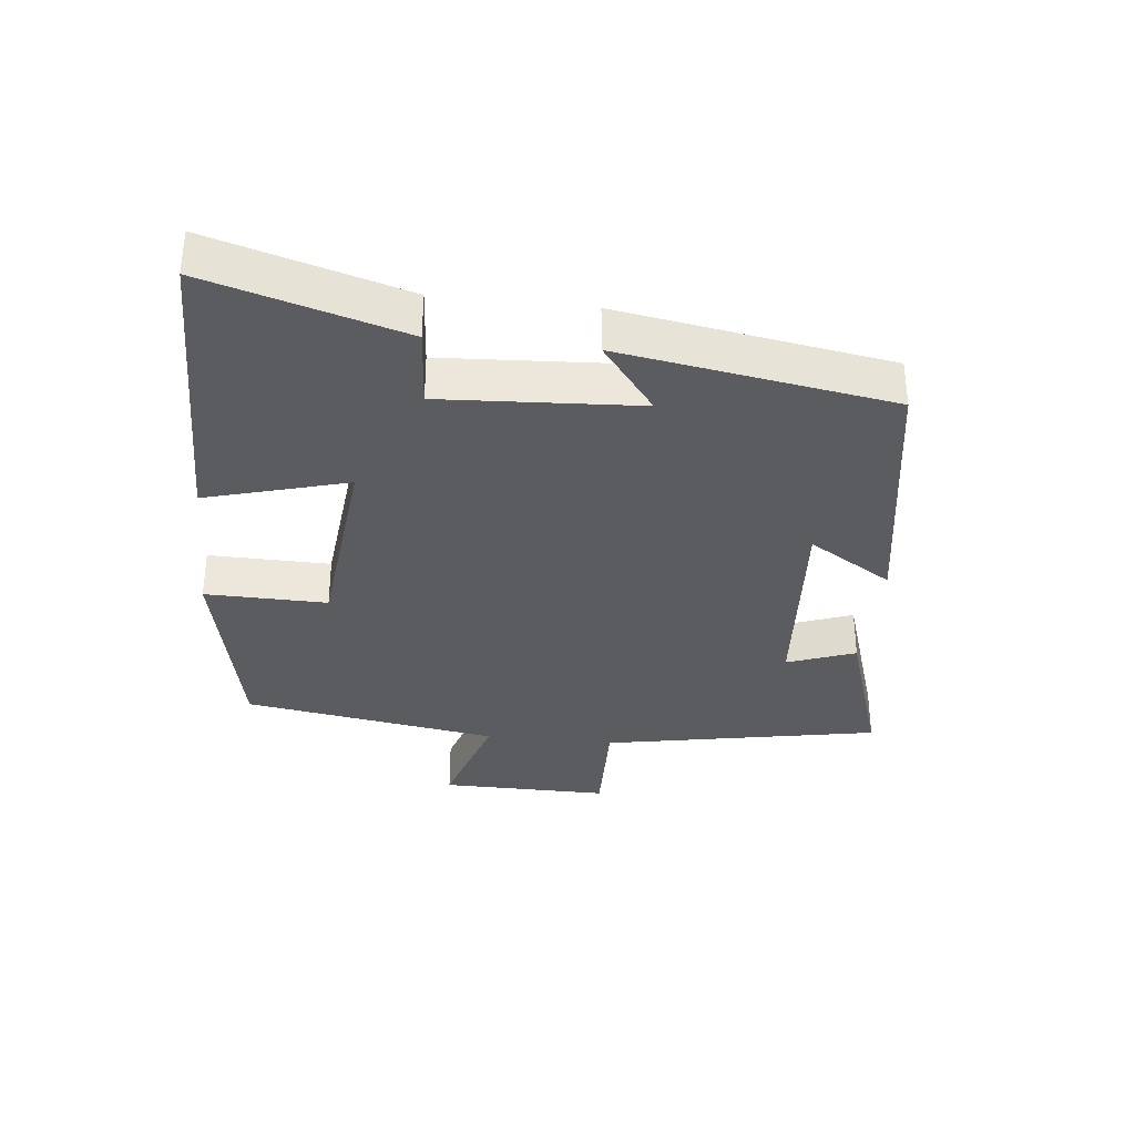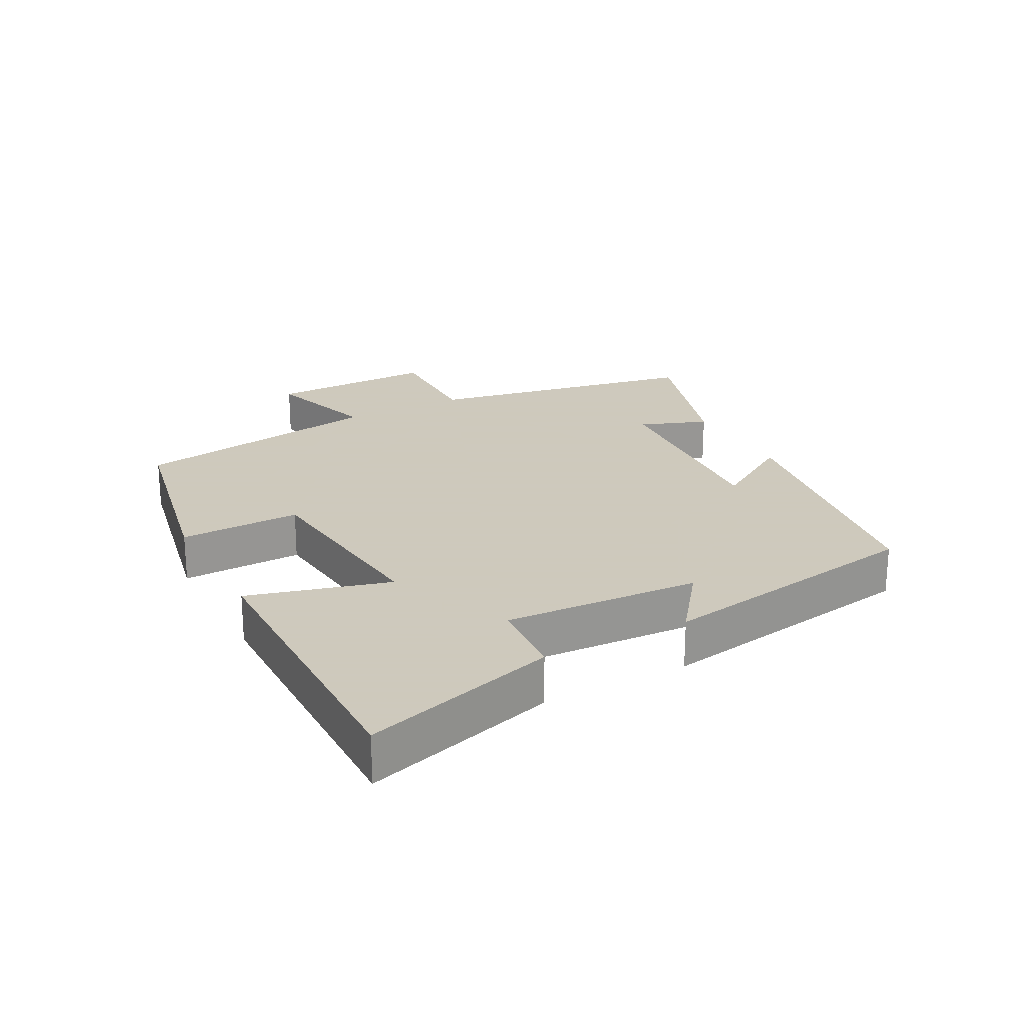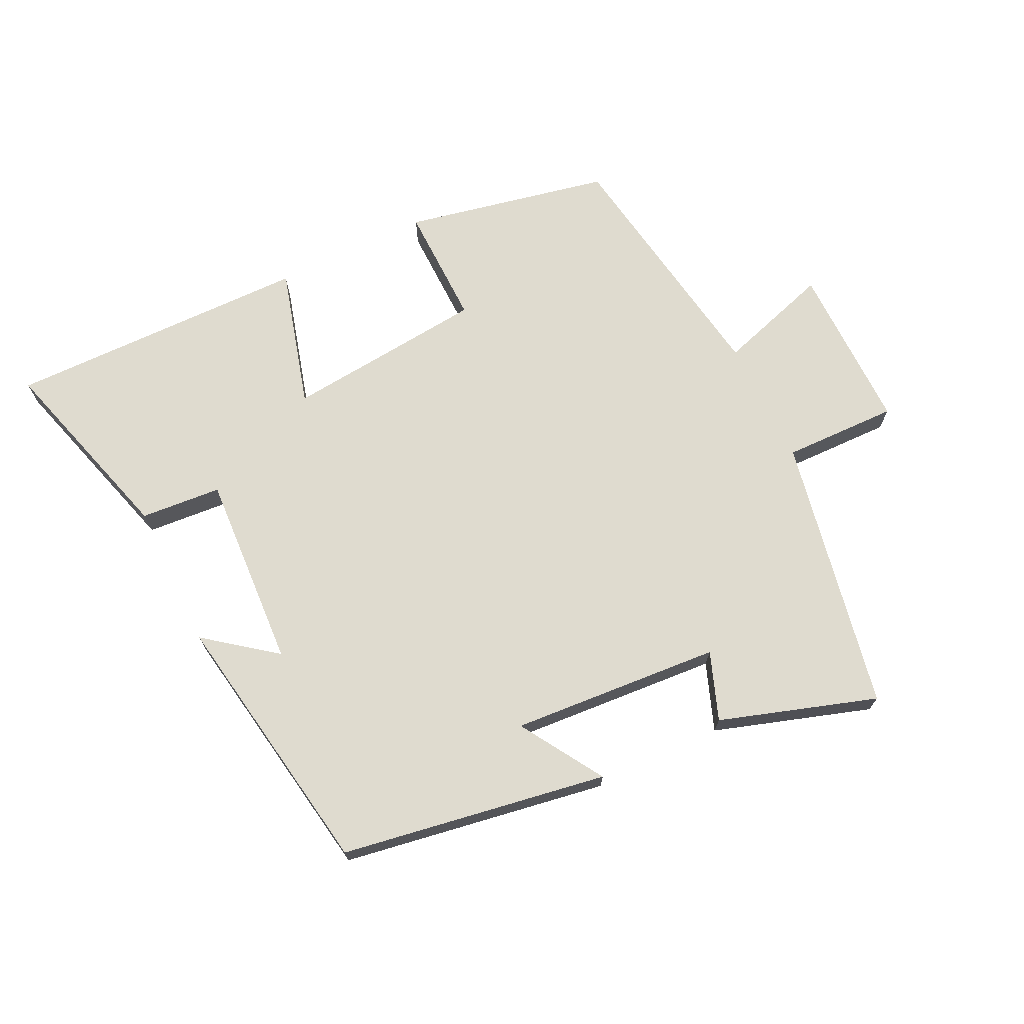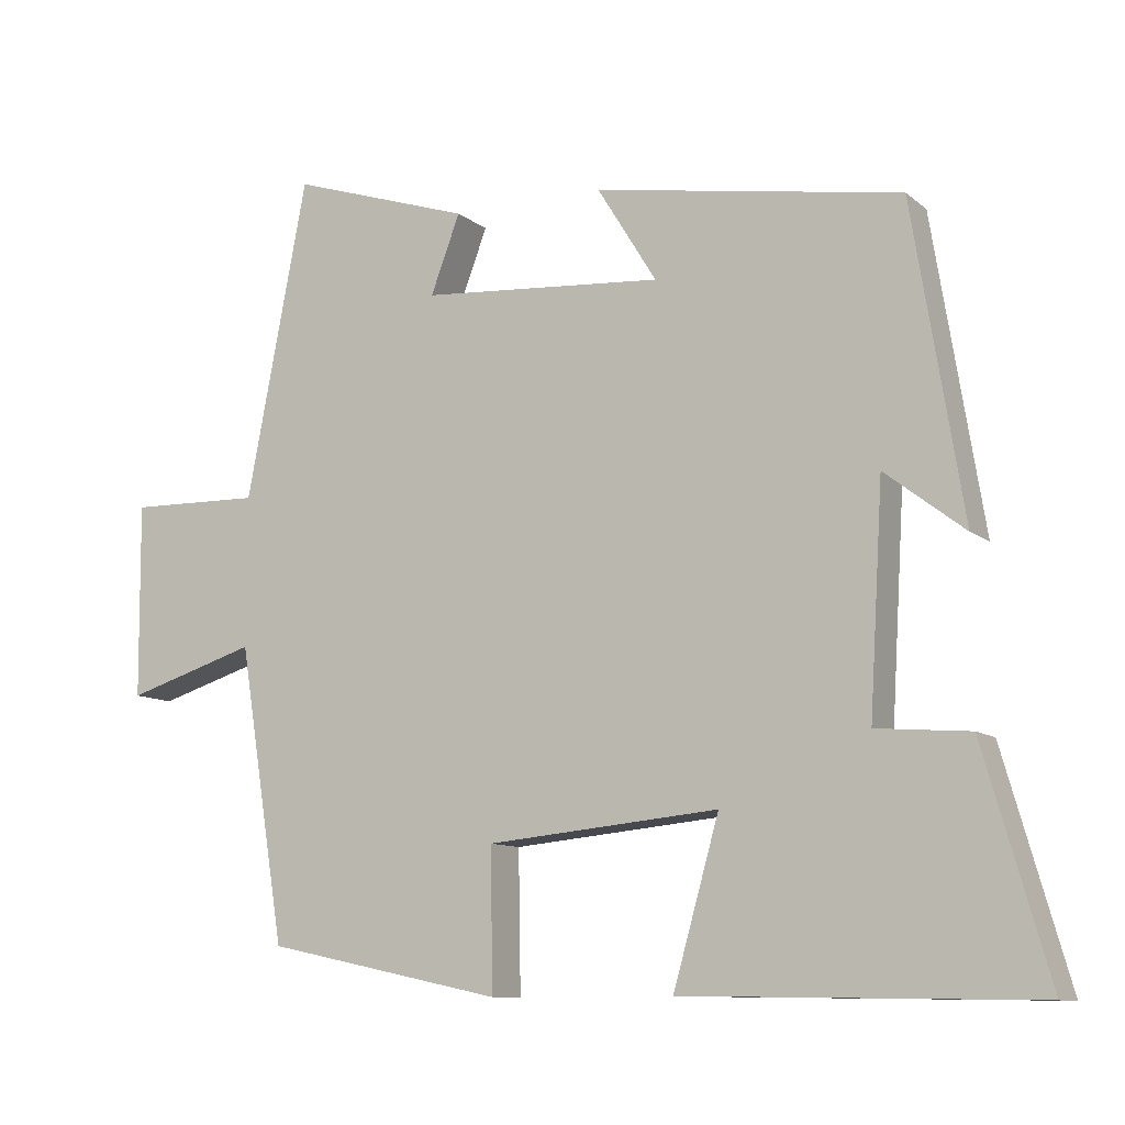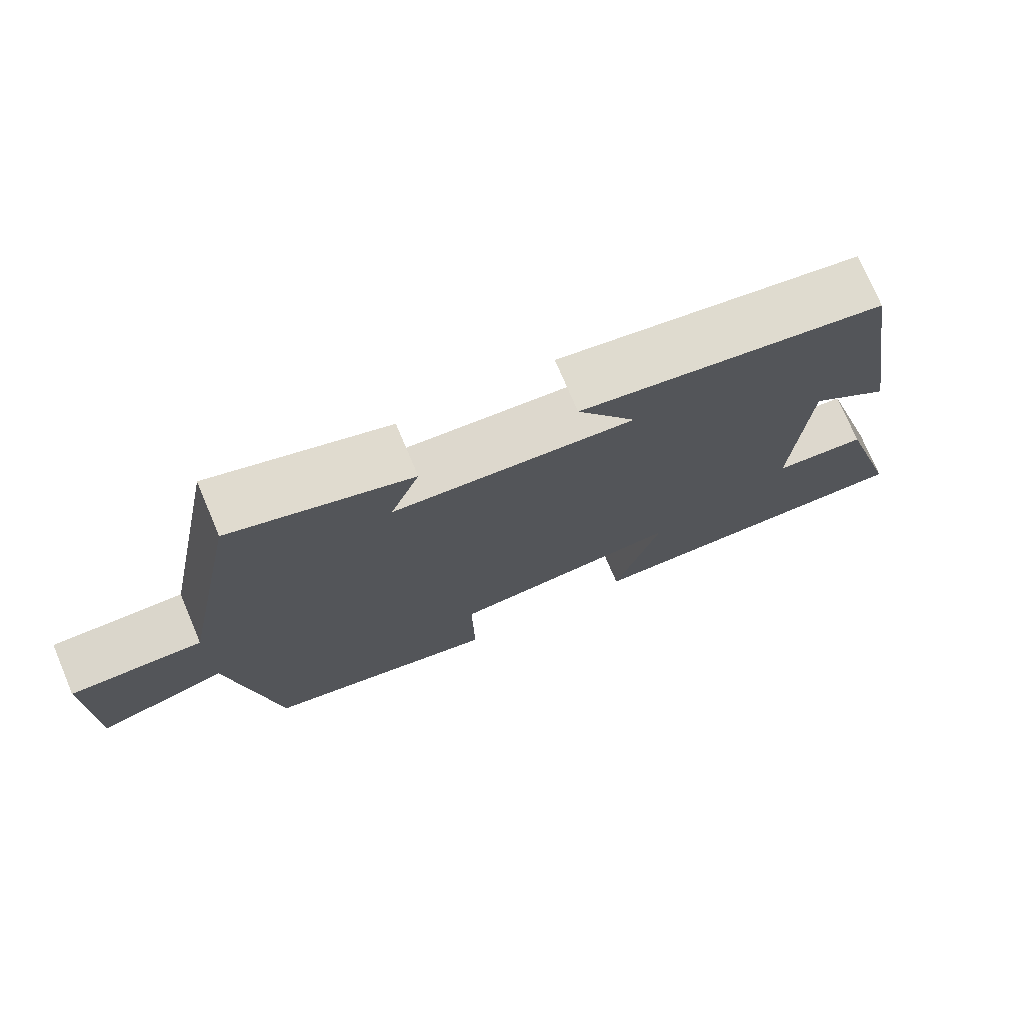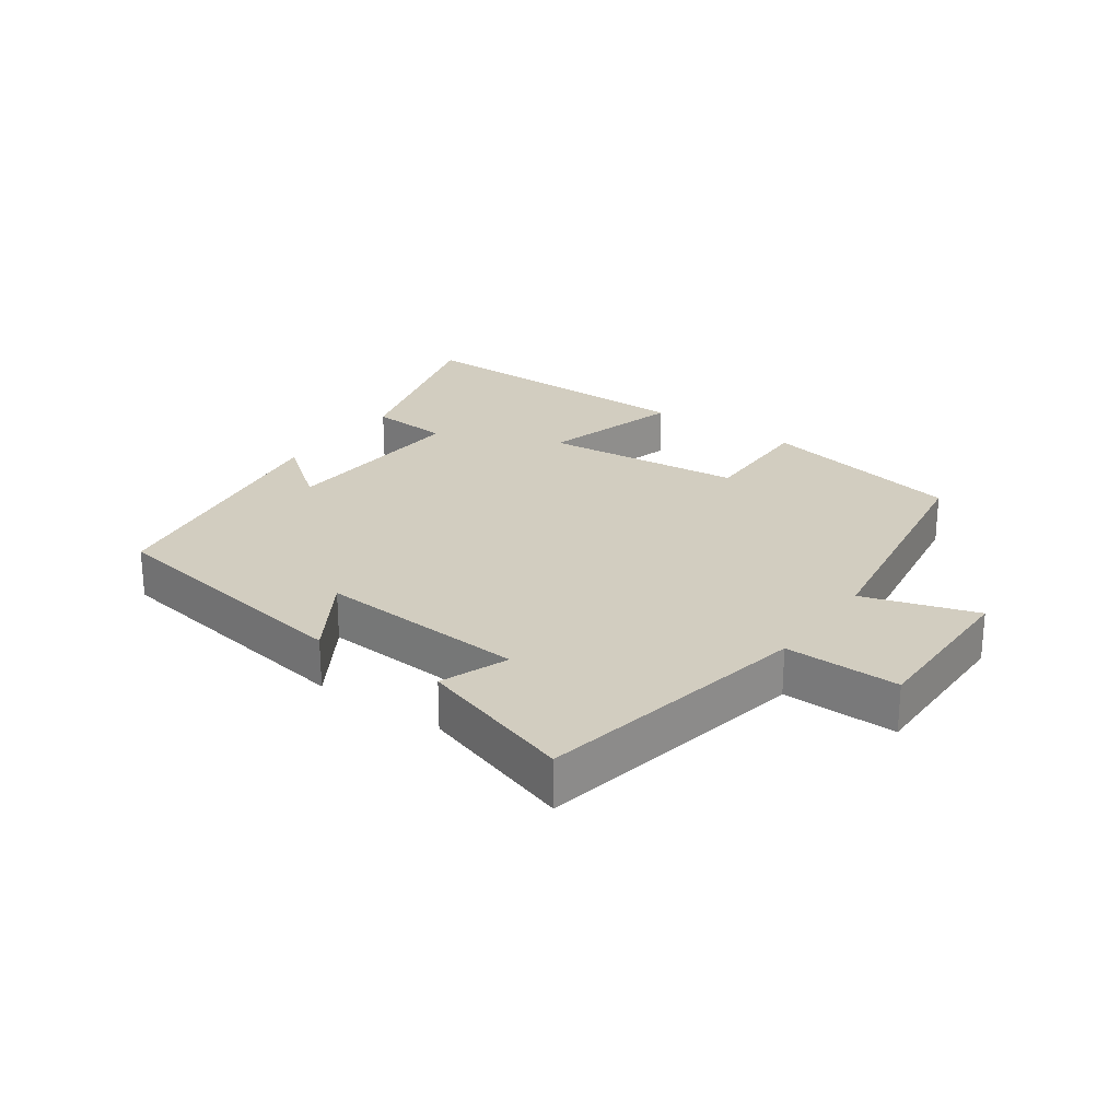
<metadata>
{"format":"obj","ext":"obj","renderer":"f3d","projection":"perspective","resolution":1024,"background":"white","views":[{"elev":-34.1,"azim":-96.3,"up":"+Y"},{"elev":22.6,"azim":-118.4,"up":"+Y"},{"elev":70.4,"azim":-26.0,"up":"+Y"},{"elev":-10.2,"azim":-151.7,"up":"+Z"},{"elev":74.6,"azim":157.1,"up":"+Z"},{"elev":24.6,"azim":35.3,"up":"+Y"}]}
</metadata>
<code>
v 0.419 0.07 0.578
v 0.5 0.07 0.156
v 0.676 0.07 0.16
v 0.674 0.07 -0.098
v 0.5 0.07 -0.044
v 0.438 0.07 -0.434
v 0.123 0.07 -0.5
v 0.126 0.07 -0.314
v -0.182 0.07 -0.284
v -0.121 0.07 -0.5
v -0.586 0.07 -0.507
v -0.5 0.07 -0.209
v -0.376 0.07 -0.199
v -0.394 0.07 0.101
v -0.5 0.07 0.019
v -0.433 0.07 0.432
v -0.025 0.07 0.5
v -0.104 0.07 0.372
v 0.218 0.07 0.396
v 0.179 0.07 0.5
v 0.419 0 0.578
v 0.5 0 0.156
v 0.676 0 0.16
v 0.674 0 -0.098
v 0.5 0 -0.044
v 0.438 0 -0.434
v 0.123 0 -0.5
v 0.126 0 -0.314
v -0.182 0 -0.284
v -0.121 0 -0.5
v -0.586 0 -0.507
v -0.5 0 -0.209
v -0.376 0 -0.199
v -0.394 0 0.101
v -0.5 0 0.019
v -0.433 0 0.432
v -0.025 0 0.5
v -0.104 0 0.372
v 0.218 0 0.396
v 0.179 0 0.5
f 19 20 1 2
f 18 19 2
f 15 16 17 18
f 14 15 18
f 13 14 18 2
f 10 11 12 13
f 9 10 13
f 8 9 13 2
f 5 6 7 8
f 5 8 2 3
f 3 4 5
f 22 21 40 39
f 22 39 38
f 38 37 36 35
f 38 35 34
f 22 38 34 33
f 33 32 31 30
f 33 30 29
f 22 33 29 28
f 28 27 26 25
f 23 22 28 25
f 25 24 23
f 1 21 22 2
f 2 22 23 3
f 3 23 24 4
f 4 24 25 5
f 5 25 26 6
f 6 26 27 7
f 7 27 28 8
f 8 28 29 9
f 9 29 30 10
f 10 30 31 11
f 11 31 32 12
f 12 32 33 13
f 13 33 34 14
f 14 34 35 15
f 15 35 36 16
f 16 36 37 17
f 17 37 38 18
f 18 38 39 19
f 19 39 40 20
f 20 40 21 1

</code>
